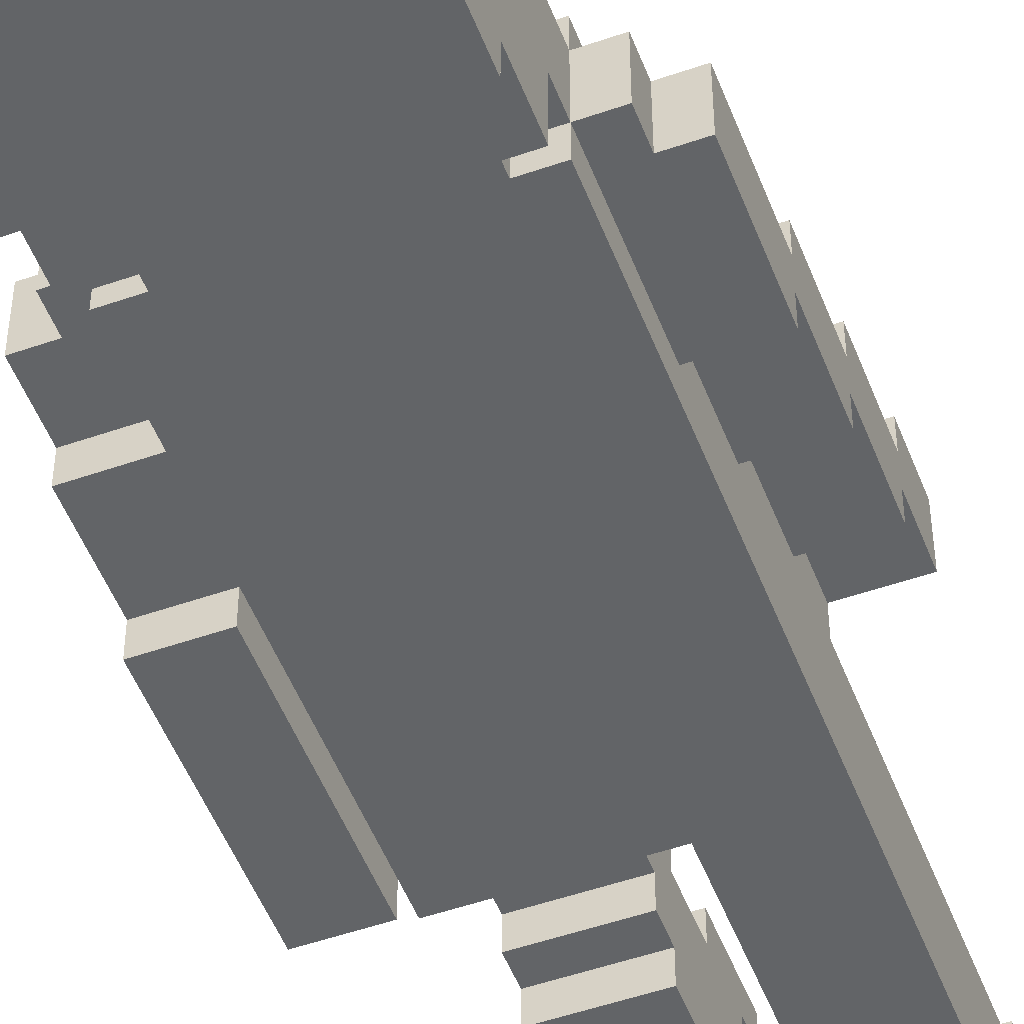
<metadata>
{"format":"obj","ext":"obj","renderer":"f3d","projection":"perspective","resolution":1024,"background":"white","views":[{"elev":-51.1,"azim":-159.2,"up":"+Z"}]}
</metadata>
<code>
g WalkAnim1-7
v -6 14 5
v -6 14 3
v -6 16 5
v -6 16 4
v -6 16 3
v -6 16 2
v -6 19 4
v -6 19 3
v -6 19 2
v -6 19 1
v -6 22 3
v -6 22 2
v -6 22 1
v -6 22 -0
v -6 26 2
v -6 26 -0
v -5 26 2
v -5 26 -0
v -5 27 2
v -5 27 -0
v -5 31 3
v -5 31 -2
v -5 32 4
v -5 32 3
v -5 35 5
v -5 35 4
v -5 36 5
v -5 36 -2
v -4 0 3
v -4 0 -1
v -4 3 3
v -4 3 2
v -4 3 -1
v -4 4 2
v -4 4 -1
v -4 8 2
v -4 8 -0
v -4 9 1
v -4 9 -0
v -4 9 -1
v -4 10 2
v -4 10 1
v -4 10 -0
v -4 10 -1
v -4 14 3
v -4 14 2
v -4 15 3
v -4 15 2
v -4 15 -0
v -4 15 -1
v -4 16 3
v -4 16 2
v -4 16 -0
v -4 19 2
v -4 19 1
v -4 22 3
v -4 22 2
v -4 22 1
v -4 22 -0
v -4 27 3
v -4 27 2
v -4 27 -0
v -4 27 -1
v -4 28 5
v -4 28 2
v -4 28 -0
v -4 28 -2
v -4 30 -2
v -4 30 -3
v -4 31 3
v -4 31 -2
v -4 32 6
v -4 32 5
v -4 32 4
v -4 32 3
v -4 33 6
v -4 33 5
v -4 35 6
v -4 35 5
v -4 35 4
v -4 36 6
v -4 36 5
v -4 36 -2
v -4 36 -3
v -4 37 5
v -4 37 -2
v -3 27 3
v -3 27 2
v -3 27 -0
v -3 27 -1
v -3 28 3
v -3 28 2
v -3 28 -0
v -3 28 -1
v -1 29 6
v -1 29 5
v -1 32 6
v -1 32 5
v 1 3 5
v 1 3 4
v 1 4 4
v 1 4 2
v 1 5 2
v 1 5 1
v 1 6 5
v 1 6 4
v 1 7 4
v 1 7 1
v 1 8 5
v 1 8 4
v 1 8 2
v 1 8 1
v 1 9 6
v 1 9 5
v 1 9 3
v 1 9 2
v 1 11 6
v 1 11 5
v 1 11 3
v 1 11 2
v 1 12 6
v 1 12 5
v 1 12 4
v 1 12 3
v 1 12 2
v 1 12 1
v 1 13 5
v 1 13 4
v 1 13 2
v 1 13 1
v 1 14 4
v 1 14 3
v 1 14 2
v 1 33 6
v 1 33 5
v 1 34 6
v 1 34 5
v 1 36 6
v 1 36 5
v 1 37 6
v 1 37 5
v 2 37 5
v 2 37 4
v 2 38 5
v 2 38 4
v 3 37 4
v 3 37 3
v 3 38 4
v 3 38 3
v 4 14 -1
v 4 14 -2
v 4 15 -1
v 4 16 -1
v 4 16 -2
v 4 21 -1
v 4 21 -2
v -4 14 5
v -4 14 3
v -4 15 3
v -4 16 5
v -4 16 4
v -4 16 3
v -4 19 4
v -4 19 3
v -1 0 3
v -1 0 -1
v -1 3 3
v -1 3 2
v -1 3 -1
v -1 4 2
v -1 4 -1
v -1 8 2
v -1 8 -0
v -1 9 1
v -1 9 -0
v -1 9 -1
v -1 10 2
v -1 10 1
v -1 10 -0
v -1 10 -1
v -1 13 2
v -1 13 -1
v -1 32 6
v -1 32 5
v -1 33 6
v -1 33 5
v 1 29 6
v 1 29 5
v 1 32 6
v 1 32 5
v 3 27 3
v 3 27 2
v 3 27 -0
v 3 27 -1
v 3 28 3
v 3 28 2
v 3 28 -0
v 3 28 -1
v 3 37 5
v 3 37 4
v 3 38 5
v 3 38 4
v 4 3 5
v 4 3 4
v 4 4 4
v 4 4 2
v 4 5 2
v 4 5 1
v 4 6 5
v 4 6 4
v 4 7 4
v 4 7 1
v 4 8 5
v 4 8 4
v 4 8 2
v 4 8 1
v 4 9 6
v 4 9 5
v 4 9 3
v 4 9 2
v 4 11 3
v 4 11 2
v 4 12 6
v 4 12 5
v 4 12 2
v 4 12 1
v 4 13 5
v 4 13 4
v 4 13 2
v 4 13 1
v 4 13 -1
v 4 14 4
v 4 14 3
v 4 14 -0
v 4 14 -1
v 4 15 3
v 4 15 2
v 4 16 2
v 4 16 -0
v 4 21 1
v 4 21 -0
v 4 24 2
v 4 24 1
v 4 24 -0
v 4 24 -1
v 4 27 3
v 4 27 2
v 4 27 -0
v 4 27 -1
v 4 28 5
v 4 28 2
v 4 28 -0
v 4 28 -2
v 4 30 -2
v 4 30 -3
v 4 31 3
v 4 31 -2
v 4 32 4
v 4 32 3
v 4 33 6
v 4 33 5
v 4 34 6
v 4 34 5
v 4 35 6
v 4 35 5
v 4 35 4
v 4 36 5
v 4 36 -2
v 4 36 -3
v 4 37 6
v 4 37 4
v 4 37 3
v 4 37 -2
v 4 38 4
v 4 38 3
v 5 26 2
v 5 26 -0
v 5 27 2
v 5 27 -0
v 5 31 3
v 5 31 -2
v 5 32 4
v 5 32 3
v 5 35 5
v 5 35 4
v 5 36 5
v 5 36 -2
v 6 14 -0
v 6 14 -2
v 6 16 -0
v 6 16 -2
v 6 21 1
v 6 21 -0
v 6 21 -1
v 6 21 -2
v 6 24 2
v 6 24 1
v 6 24 -0
v 6 24 -1
v 6 26 2
v 6 26 -0
v -4 32 6
v -4 33 6
v -4 35 6
v -4 36 6
v -1 29 6
v -1 32 6
v -1 33 6
v 1 9 6
v 1 11 6
v 1 12 6
v 1 29 6
v 1 32 6
v 1 33 6
v 1 34 6
v 1 36 6
v 1 37 6
v 2 11 6
v 2 12 6
v 4 9 6
v 4 12 6
v 4 33 6
v 4 34 6
v 4 35 6
v 4 37 6
v -6 14 5
v -6 16 5
v -5 35 5
v -5 36 5
v -4 14 5
v -4 16 5
v -4 28 5
v -4 32 5
v -4 33 5
v -4 35 5
v -4 36 5
v -4 37 5
v -3 30 5
v -3 32 5
v -2 30 5
v -2 32 5
v -1 29 5
v -1 32 5
v -1 33 5
v 1 3 5
v 1 6 5
v 1 8 5
v 1 9 5
v 1 12 5
v 1 13 5
v 1 29 5
v 1 32 5
v 1 33 5
v 1 34 5
v 1 36 5
v 1 37 5
v 2 12 5
v 2 30 5
v 2 32 5
v 2 37 5
v 2 38 5
v 3 30 5
v 3 32 5
v 3 37 5
v 3 38 5
v 4 3 5
v 4 6 5
v 4 8 5
v 4 9 5
v 4 12 5
v 4 13 5
v 4 28 5
v 4 33 5
v 4 34 5
v 4 35 5
v 4 36 5
v 5 35 5
v 5 36 5
v -6 16 4
v -6 19 4
v -5 32 4
v -5 35 4
v -4 16 4
v -4 19 4
v -4 32 4
v -4 35 4
v 1 6 4
v 1 7 4
v 1 8 4
v 1 13 4
v 1 14 4
v 2 13 4
v 2 14 4
v 3 13 4
v 3 14 4
v 3 37 4
v 3 38 4
v 4 6 4
v 4 7 4
v 4 8 4
v 4 13 4
v 4 14 4
v 4 32 4
v 4 35 4
v 4 37 4
v 4 38 4
v 5 32 4
v 5 35 4
v -6 19 3
v -6 22 3
v -5 31 3
v -5 32 3
v -4 0 3
v -4 3 3
v -4 14 3
v -4 15 3
v -4 16 3
v -4 19 3
v -4 22 3
v -4 27 3
v -4 31 3
v -4 32 3
v -3 27 3
v -3 28 3
v -2 15 3
v -2 16 3
v -2 27 3
v -2 28 3
v -1 0 3
v -1 3 3
v -1 26 3
v -1 27 3
v 0 16 3
v 0 26 3
v 1 14 3
v 1 16 3
v 1 27 3
v 2 14 3
v 2 27 3
v 2 28 3
v 3 14 3
v 3 15 3
v 3 16 3
v 3 27 3
v 3 28 3
v 4 14 3
v 4 15 3
v 4 27 3
v 4 31 3
v 4 32 3
v 5 31 3
v 5 32 3
v -6 22 2
v -6 26 2
v -5 26 2
v -5 27 2
v -4 3 2
v -4 4 2
v -4 8 2
v -4 10 2
v -4 14 2
v -4 22 2
v -4 27 2
v -4 28 2
v -3 7 2
v -3 8 2
v -3 10 2
v -3 11 2
v -3 27 2
v -3 28 2
v -2 7 2
v -2 8 2
v -2 10 2
v -2 11 2
v -1 3 2
v -1 4 2
v -1 8 2
v -1 10 2
v -1 13 2
v 1 13 2
v 1 14 2
v 3 27 2
v 3 28 2
v 4 24 2
v 4 27 2
v 4 28 2
v 5 26 2
v 5 27 2
v 6 24 2
v 6 26 2
v 4 21 1
v 4 24 1
v 6 21 1
v 6 24 1
v 4 14 -0
v 4 16 -0
v 4 21 -0
v 6 14 -0
v 6 16 -0
v 6 21 -0
v 1 3 4
v 1 4 4
v 2 37 4
v 2 38 4
v 3 37 4
v 3 38 4
v 4 3 4
v 4 4 4
v -6 14 3
v -6 16 3
v -4 14 3
v -4 15 3
v -4 16 3
v 1 9 3
v 1 11 3
v 2 11 3
v 3 37 3
v 3 38 3
v 4 9 3
v 4 11 3
v 4 37 3
v 4 38 3
v -6 16 2
v -6 19 2
v -4 16 2
v -4 19 2
v 1 4 2
v 1 5 2
v 1 8 2
v 1 9 2
v 1 11 2
v 1 12 2
v 2 11 2
v 2 12 2
v 4 4 2
v 4 5 2
v 4 8 2
v 4 9 2
v 4 11 2
v 4 12 2
v -6 19 1
v -6 22 1
v -4 19 1
v -4 22 1
v 1 5 1
v 1 7 1
v 1 8 1
v 1 12 1
v 1 13 1
v 4 5 1
v 4 7 1
v 4 8 1
v 4 12 1
v 4 13 1
v -6 22 -0
v -6 26 -0
v -5 26 -0
v -5 27 -0
v -4 22 -0
v -4 27 -0
v -4 28 -0
v -3 27 -0
v -3 28 -0
v 3 27 -0
v 3 28 -0
v 4 24 -0
v 4 27 -0
v 4 28 -0
v 5 26 -0
v 5 27 -0
v 6 24 -0
v 6 26 -0
v -4 0 -1
v -4 3 -1
v -4 4 -1
v -4 9 -1
v -4 10 -1
v -4 15 -1
v -4 27 -1
v -3 9 -1
v -3 10 -1
v -3 27 -1
v -3 28 -1
v -2 9 -1
v -2 10 -1
v -1 0 -1
v -1 3 -1
v -1 4 -1
v -1 9 -1
v -1 10 -1
v -1 13 -1
v 3 27 -1
v 3 28 -1
v 4 13 -1
v 4 14 -1
v 4 15 -1
v 4 16 -1
v 4 21 -1
v 4 24 -1
v 4 27 -1
v 6 21 -1
v 6 24 -1
v -5 31 -2
v -5 36 -2
v -4 28 -2
v -4 30 -2
v -4 31 -2
v -4 36 -2
v -4 37 -2
v 4 14 -2
v 4 16 -2
v 4 21 -2
v 4 28 -2
v 4 30 -2
v 4 31 -2
v 4 36 -2
v 4 37 -2
v 5 31 -2
v 5 36 -2
v 6 14 -2
v 6 16 -2
v 6 21 -2
v -4 30 -3
v -4 36 -3
v 4 30 -3
v 4 36 -3
v -4 0 3
v -1 0 3
v -4 0 -1
v -1 0 -1
v 1 3 5
v 4 3 5
v 1 3 4
v 4 3 4
v 1 4 4
v 4 4 4
v 1 4 2
v 4 4 2
v 1 5 2
v 4 5 2
v 1 5 1
v 4 5 1
v 1 8 5
v 4 8 5
v 1 8 4
v 4 8 4
v 1 9 6
v 4 9 6
v 1 9 5
v 4 9 5
v 1 11 3
v 2 11 3
v 4 11 3
v 1 11 2
v 2 11 2
v 4 11 2
v 1 12 2
v 2 12 2
v 4 12 2
v 1 12 1
v 4 12 1
v -1 13 2
v 1 13 2
v 1 13 1
v 4 13 1
v -1 13 -1
v 4 13 -1
v -6 14 5
v -4 14 5
v -6 14 3
v -4 14 3
v 1 14 3
v -4 14 2
v 1 14 2
v 4 14 -0
v 6 14 -0
v 4 14 -1
v 4 14 -2
v 6 14 -2
v -6 16 3
v -4 16 3
v -6 16 2
v -4 16 2
v -6 19 2
v -4 19 2
v -6 19 1
v -4 19 1
v 4 21 1
v 6 21 1
v 4 21 -0
v 6 21 -0
v -6 22 1
v -4 22 1
v -6 22 -0
v -4 22 -0
v 4 24 2
v 6 24 2
v 4 24 1
v 6 24 1
v -4 28 5
v 4 28 5
v -3 28 3
v -2 28 3
v 2 28 3
v 3 28 3
v -4 28 2
v -3 28 2
v 3 28 2
v 4 28 2
v -4 28 -0
v -3 28 -0
v 3 28 -0
v 4 28 -0
v -3 28 -1
v 3 28 -1
v -4 28 -2
v 4 28 -2
v -1 29 6
v 1 29 6
v -1 29 5
v 1 29 5
v -4 30 -2
v 4 30 -2
v -4 30 -3
v 4 30 -3
v -5 31 3
v -4 31 3
v 4 31 3
v 5 31 3
v -5 31 -2
v -4 31 -2
v 4 31 -2
v 5 31 -2
v -4 32 6
v -1 32 6
v -4 32 5
v -3 32 5
v -2 32 5
v -1 32 5
v -5 32 4
v -4 32 4
v 4 32 4
v 5 32 4
v -5 32 3
v -4 32 3
v 4 32 3
v 5 32 3
v 1 33 6
v 4 33 6
v 1 33 5
v 4 33 5
v -4 35 6
v 4 35 6
v -5 35 5
v -4 35 5
v 4 35 5
v 5 35 5
v -5 35 4
v -4 35 4
v 4 35 4
v 5 35 4
v -4 3 3
v -1 3 3
v -4 3 2
v -1 3 2
v 1 6 5
v 4 6 5
v 1 6 4
v 4 6 4
v 1 8 2
v 4 8 2
v 1 8 1
v 4 8 1
v 1 9 3
v 4 9 3
v 1 9 2
v 4 9 2
v 1 12 6
v 2 12 6
v 4 12 6
v 1 12 5
v 2 12 5
v 4 12 5
v 1 13 5
v 4 13 5
v 1 13 4
v 2 13 4
v 3 13 4
v 4 13 4
v 1 14 4
v 2 14 4
v 3 14 4
v 4 14 4
v 1 14 3
v 2 14 3
v 3 14 3
v 4 14 3
v -6 16 5
v -4 16 5
v -6 16 4
v -4 16 4
v -6 19 4
v -4 19 4
v -6 19 3
v -4 19 3
v 4 21 -1
v 6 21 -1
v 4 21 -2
v 6 21 -2
v -6 22 3
v -4 22 3
v -6 22 2
v -4 22 2
v 4 24 -0
v 6 24 -0
v 4 24 -1
v 6 24 -1
v -6 26 2
v -5 26 2
v 5 26 2
v 6 26 2
v -6 26 -0
v -5 26 -0
v 5 26 -0
v 6 26 -0
v -4 27 3
v -3 27 3
v 3 27 3
v 4 27 3
v -5 27 2
v -4 27 2
v -3 27 2
v 3 27 2
v 4 27 2
v 5 27 2
v -5 27 -0
v -4 27 -0
v -3 27 -0
v 3 27 -0
v 4 27 -0
v 5 27 -0
v -4 27 -1
v -3 27 -1
v 3 27 -1
v 4 27 -1
v -1 32 6
v 1 32 6
v -1 32 5
v 1 32 5
v -4 33 6
v -1 33 6
v -4 33 5
v -1 33 5
v 1 34 6
v 4 34 6
v 1 34 5
v 4 34 5
v -4 36 6
v 1 36 6
v -5 36 5
v -4 36 5
v 1 36 5
v 4 36 5
v 5 36 5
v -5 36 -2
v -4 36 -2
v 4 36 -2
v 5 36 -2
v -4 36 -3
v 4 36 -3
v 1 37 6
v 4 37 6
v -4 37 5
v 1 37 5
v 2 37 5
v 3 37 5
v 2 37 4
v 3 37 4
v 4 37 4
v 3 37 3
v 4 37 3
v -4 37 -2
v 4 37 -2
v 2 38 5
v 3 38 5
v 2 38 4
v 3 38 4
v 4 38 4
v 3 38 3
v 4 38 3
f 3 2 1
f 4 2 3
f 5 2 4
f 7 6 5
f 7 5 4
f 8 6 7
f 9 6 8
f 11 10 9
f 11 9 8
f 12 10 11
f 13 10 12
f 15 14 13
f 15 13 12
f 16 14 15
f 19 18 17
f 20 18 19
f 24 22 21
f 26 24 23
f 27 26 25
f 28 22 24
f 28 26 27
f 28 24 26
f 31 30 29
f 32 30 31
f 33 30 32
f 34 33 32
f 35 33 34
f 36 35 34
f 37 35 36
f 38 37 36
f 39 35 37
f 39 37 38
f 40 35 39
f 41 38 36
f 42 39 38
f 42 38 41
f 43 40 39
f 43 39 42
f 44 40 43
f 46 42 41
f 46 43 42
f 46 44 43
f 47 46 45
f 48 44 46
f 48 46 47
f 49 44 48
f 50 44 49
f 51 48 47
f 52 49 48
f 52 48 51
f 53 50 49
f 53 49 52
f 54 53 52
f 55 53 54
f 58 53 55
f 59 50 53
f 59 53 58
f 60 57 56
f 61 57 60
f 62 50 59
f 63 50 62
f 65 62 61
f 66 62 65
f 68 66 65
f 68 67 66
f 68 65 64
f 70 68 64
f 71 69 68
f 71 68 70
f 73 70 64
f 74 70 73
f 75 70 74
f 76 73 72
f 77 74 73
f 77 73 76
f 79 74 77
f 80 74 79
f 81 79 78
f 82 79 81
f 83 69 71
f 84 69 83
f 85 83 82
f 86 83 85
f 91 88 87
f 92 88 91
f 93 90 89
f 94 90 93
f 97 96 95
f 98 96 97
f 101 100 99
f 103 102 101
f 105 101 99
f 105 104 103
f 105 103 101
f 106 104 105
f 107 104 106
f 108 104 107
f 110 108 107
f 111 108 110
f 112 108 111
f 114 110 109
f 114 111 110
f 115 111 114
f 116 111 115
f 117 114 113
f 117 115 114
f 118 115 117
f 119 115 118
f 121 118 117
f 122 119 118
f 122 118 121
f 123 119 122
f 124 120 119
f 124 119 123
f 125 120 124
f 127 123 122
f 128 125 124
f 128 123 127
f 128 126 125
f 128 124 123
f 129 126 128
f 130 126 129
f 131 129 128
f 132 129 131
f 133 129 132
f 136 135 134
f 137 135 136
f 140 139 138
f 141 139 140
f 144 143 142
f 145 143 144
f 148 147 146
f 149 147 148
f 152 151 150
f 153 151 152
f 154 151 153
f 155 154 153
f 156 154 155
f 157 158 159
f 157 159 160
f 160 159 161
f 161 159 162
f 161 162 163
f 163 162 164
f 165 166 167
f 167 166 168
f 168 166 169
f 168 169 170
f 170 169 171
f 170 171 172
f 172 171 173
f 172 173 174
f 173 171 175
f 174 173 175
f 175 171 176
f 172 174 177
f 174 175 178
f 177 174 178
f 175 176 179
f 178 175 179
f 179 176 180
f 177 178 181
f 178 179 181
f 179 180 181
f 181 180 182
f 183 184 185
f 185 184 186
f 187 188 189
f 189 188 190
f 191 192 195
f 195 192 196
f 193 194 197
f 197 194 198
f 199 200 201
f 201 200 202
f 203 204 205
f 205 206 207
f 203 205 209
f 207 208 209
f 205 207 209
f 209 208 210
f 210 208 211
f 211 208 212
f 211 212 214
f 214 212 215
f 215 212 216
f 213 214 218
f 214 215 218
f 218 215 219
f 219 215 220
f 217 218 221
f 218 219 221
f 217 221 223
f 221 222 223
f 223 222 224
f 224 222 225
f 224 225 227
f 227 225 228
f 225 226 229
f 228 225 229
f 229 226 230
f 229 230 232
f 230 231 232
f 228 229 232
f 232 231 233
f 233 231 234
f 234 231 235
f 233 234 236
f 236 234 237
f 236 237 238
f 237 234 238
f 238 234 239
f 238 239 240
f 240 239 241
f 236 238 242
f 238 240 242
f 242 240 243
f 236 242 246
f 246 242 247
f 244 245 248
f 248 245 249
f 247 248 251
f 251 248 252
f 251 252 254
f 252 253 254
f 250 251 254
f 250 254 256
f 254 255 257
f 256 254 257
f 250 256 258
f 258 256 259
f 250 258 261
f 260 261 262
f 261 258 263
f 262 261 263
f 263 258 265
f 265 258 266
f 264 265 267
f 257 255 268
f 268 255 269
f 264 267 270
f 267 268 270
f 270 268 271
f 271 268 272
f 272 268 273
f 271 272 274
f 274 272 275
f 276 277 278
f 278 277 279
f 280 281 283
f 282 283 285
f 284 285 286
f 283 281 287
f 286 285 287
f 285 283 287
f 288 289 290
f 290 289 291
f 290 291 293
f 293 291 294
f 294 291 295
f 292 293 297
f 293 294 297
f 297 294 298
f 298 294 299
f 296 297 300
f 297 298 300
f 300 298 301
f 307 303 302
f 308 303 307
f 312 307 306
f 313 307 312
f 316 305 304
f 318 311 310
f 318 310 309
f 319 311 318
f 320 318 309
f 320 319 318
f 321 319 320
f 322 315 314
f 323 315 322
f 324 317 316
f 324 316 304
f 325 317 324
f 330 327 326
f 331 327 330
f 335 329 328
f 336 329 335
f 338 333 332
f 339 333 338
f 340 338 332
f 340 339 338
f 341 339 340
f 342 340 332
f 342 341 340
f 343 341 342
f 344 335 334
f 351 342 332
f 352 344 343
f 353 335 344
f 353 344 352
f 354 335 353
f 355 337 336
f 356 337 355
f 357 350 349
f 358 352 351
f 358 353 352
f 359 353 358
f 362 358 351
f 362 359 358
f 363 353 359
f 363 359 362
f 364 361 360
f 365 361 364
f 366 346 345
f 367 346 366
f 368 348 347
f 369 348 368
f 370 350 357
f 371 350 370
f 372 351 332
f 372 362 351
f 372 363 362
f 373 353 363
f 373 363 372
f 374 335 354
f 375 335 374
f 377 376 375
f 378 376 377
f 383 380 379
f 384 380 383
f 385 382 381
f 386 382 385
f 392 391 390
f 393 391 392
f 394 393 392
f 395 393 394
f 398 388 387
f 399 389 388
f 399 388 398
f 400 389 399
f 401 395 394
f 402 395 401
f 405 397 396
f 406 397 405
f 407 404 403
f 408 404 407
f 418 410 409
f 419 410 418
f 421 412 411
f 422 412 421
f 423 417 416
f 423 420 419
f 423 418 417
f 423 419 418
f 425 416 415
f 425 424 423
f 425 423 416
f 426 424 425
f 427 424 426
f 428 424 427
f 429 414 413
f 430 414 429
f 431 427 426
f 432 428 427
f 432 427 431
f 433 426 425
f 433 431 426
f 434 432 431
f 434 431 433
f 435 425 415
f 435 433 425
f 436 434 433
f 436 433 435
f 437 432 434
f 437 434 436
f 437 428 432
f 438 436 435
f 439 428 437
f 439 437 436
f 440 428 439
f 441 436 438
f 442 436 441
f 443 439 436
f 443 436 442
f 443 440 439
f 444 440 443
f 445 440 444
f 446 442 441
f 447 443 442
f 447 442 446
f 447 444 443
f 448 444 447
f 451 450 449
f 452 450 451
f 455 454 453
f 462 455 453
f 462 456 455
f 463 456 462
f 465 459 458
f 466 460 459
f 466 459 465
f 467 461 460
f 467 460 466
f 468 461 467
f 469 464 463
f 470 464 469
f 471 466 465
f 471 465 458
f 471 467 466
f 471 468 467
f 472 468 471
f 473 468 472
f 474 461 468
f 474 468 473
f 475 458 457
f 476 471 458
f 476 458 475
f 476 472 471
f 477 473 472
f 477 472 476
f 478 474 473
f 478 473 477
f 479 461 474
f 479 474 478
f 480 461 479
f 481 461 480
f 485 483 482
f 486 483 485
f 487 485 484
f 488 485 487
f 489 487 484
f 490 487 489
f 493 492 491
f 494 492 493
f 498 496 495
f 499 497 496
f 499 496 498
f 500 497 499
f 503 504 505
f 505 504 506
f 501 502 507
f 507 502 508
f 509 510 511
f 511 510 512
f 512 510 513
f 514 515 516
f 514 516 519
f 519 516 520
f 517 518 521
f 521 518 522
f 523 524 525
f 525 524 526
f 531 532 533
f 533 532 534
f 527 528 535
f 535 528 536
f 529 530 537
f 537 530 538
f 533 534 539
f 539 534 540
f 541 542 543
f 543 542 544
f 545 546 550
f 546 547 551
f 550 546 551
f 551 547 552
f 548 549 553
f 553 549 554
f 555 556 557
f 555 557 559
f 557 558 559
f 559 558 560
f 560 561 562
f 562 561 563
f 564 565 567
f 567 565 568
f 566 567 569
f 569 567 570
f 566 569 571
f 571 569 572
f 575 576 580
f 576 577 580
f 577 578 581
f 580 577 581
f 578 579 582
f 575 580 584
f 580 581 584
f 581 578 585
f 584 581 585
f 573 574 586
f 574 575 587
f 586 574 587
f 575 584 588
f 587 575 588
f 584 585 589
f 588 584 589
f 585 578 590
f 589 585 590
f 590 578 591
f 578 582 592
f 582 583 592
f 592 583 593
f 591 578 594
f 594 578 595
f 578 592 596
f 595 578 596
f 596 592 597
f 597 592 598
f 598 592 599
f 599 592 600
f 598 599 601
f 601 599 602
f 603 604 607
f 607 604 608
f 605 606 613
f 613 606 614
f 608 609 616
f 616 609 617
f 615 616 618
f 618 616 619
f 610 611 620
f 611 612 621
f 620 611 621
f 621 612 622
f 623 624 625
f 625 624 626
f 629 628 627
f 630 628 629
f 633 632 631
f 634 632 633
f 637 636 635
f 638 636 637
f 641 640 639
f 642 640 641
f 645 644 643
f 646 644 645
f 649 648 647
f 650 648 649
f 654 652 651
f 655 653 652
f 655 652 654
f 656 653 655
f 660 658 657
f 660 659 658
f 661 659 660
f 664 663 662
f 666 664 662
f 666 665 664
f 667 665 666
f 670 669 668
f 671 669 670
f 673 672 671
f 674 672 673
f 677 676 675
f 678 676 677
f 679 676 678
f 682 681 680
f 683 681 682
f 686 685 684
f 687 685 686
f 690 689 688
f 691 689 690
f 694 693 692
f 695 693 694
f 698 697 696
f 699 697 698
f 702 701 700
f 703 701 702
f 704 701 703
f 705 701 704
f 706 702 700
f 707 702 706
f 708 701 705
f 709 701 708
f 714 711 710
f 715 713 712
f 716 714 710
f 716 715 714
f 717 713 715
f 717 715 716
f 720 719 718
f 721 719 720
f 724 723 722
f 725 723 724
f 730 727 726
f 731 727 730
f 732 729 728
f 733 729 732
f 736 735 734
f 737 735 736
f 738 735 737
f 739 735 738
f 744 741 740
f 745 741 744
f 746 743 742
f 747 743 746
f 750 749 748
f 751 749 750
f 755 753 752
f 756 753 755
f 758 755 754
f 759 755 758
f 760 757 756
f 761 757 760
f 762 763 764
f 764 763 765
f 766 767 768
f 768 767 769
f 770 771 772
f 772 771 773
f 774 775 776
f 776 775 777
f 778 779 781
f 779 780 782
f 781 779 782
f 782 780 783
f 784 785 786
f 786 785 787
f 787 785 788
f 788 785 789
f 790 791 794
f 791 792 795
f 794 791 795
f 792 793 796
f 795 792 796
f 796 793 797
f 798 799 800
f 800 799 801
f 802 803 804
f 804 803 805
f 806 807 808
f 808 807 809
f 810 811 812
f 812 811 813
f 814 815 816
f 816 815 817
f 818 819 822
f 822 819 823
f 820 821 824
f 824 821 825
f 826 827 831
f 831 827 832
f 828 829 833
f 833 829 834
f 830 831 836
f 836 831 837
f 834 835 840
f 840 835 841
f 837 838 842
f 842 838 843
f 839 840 844
f 844 840 845
f 846 847 848
f 848 847 849
f 850 851 852
f 852 851 853
f 854 855 856
f 856 855 857
f 858 859 861
f 861 859 862
f 860 861 865
f 865 861 866
f 863 864 867
f 867 864 868
f 866 867 869
f 869 867 870
f 871 872 874
f 874 872 875
f 875 872 876
f 873 874 877
f 874 875 877
f 876 872 878
f 878 872 879
f 877 878 880
f 873 877 882
f 880 881 882
f 877 880 882
f 882 881 883
f 884 885 886
f 886 885 887
f 887 888 889
f 889 888 890

</code>
